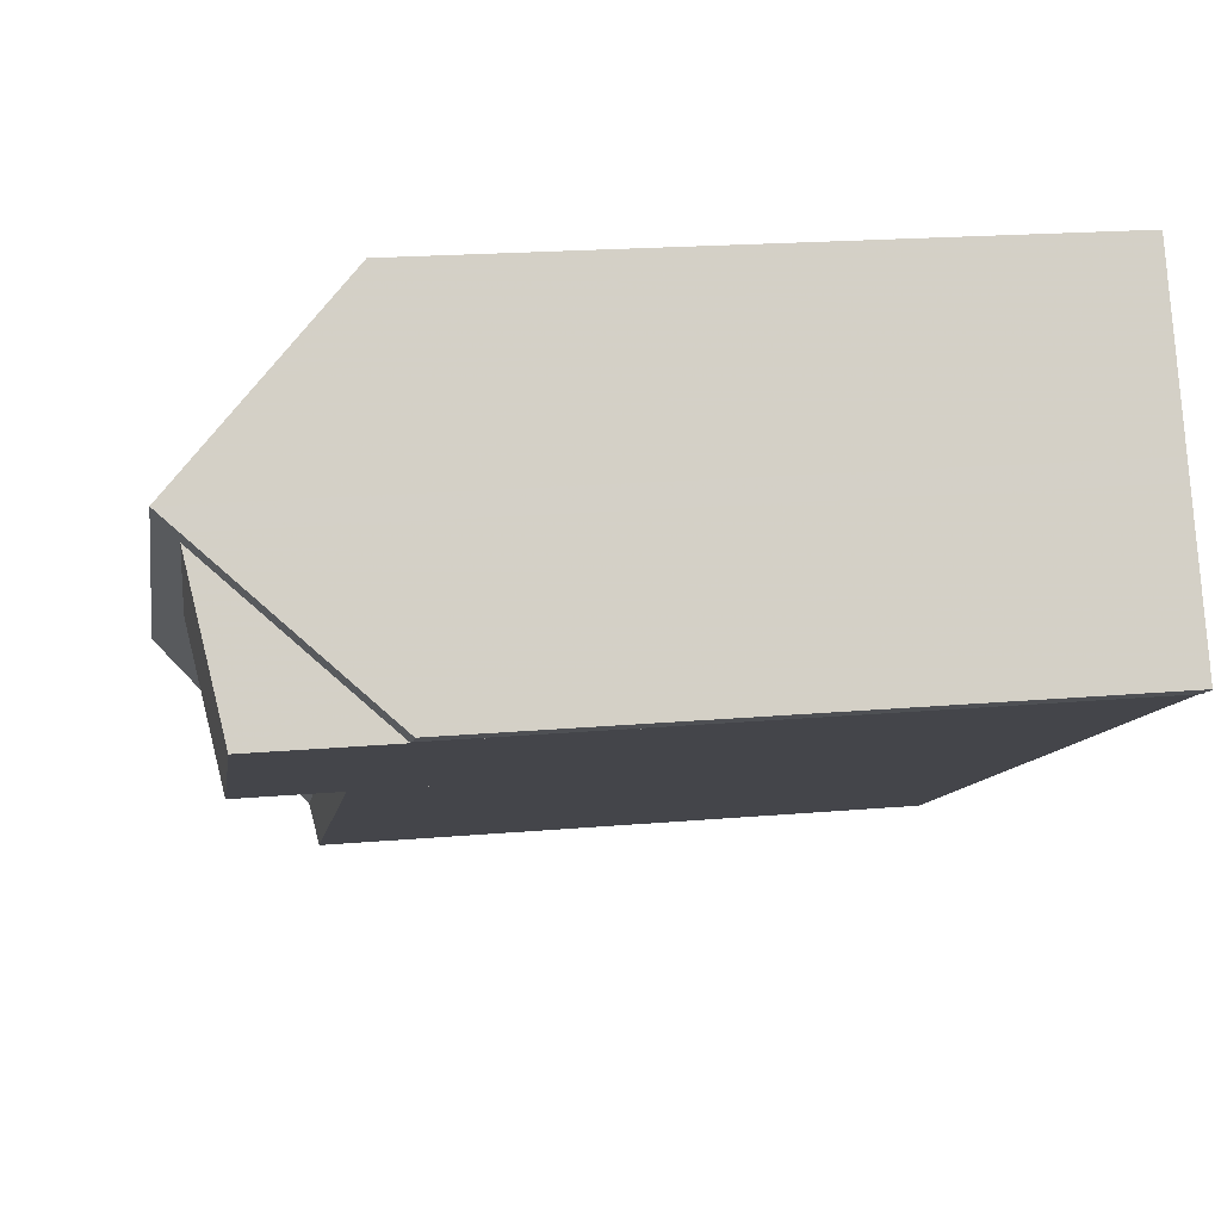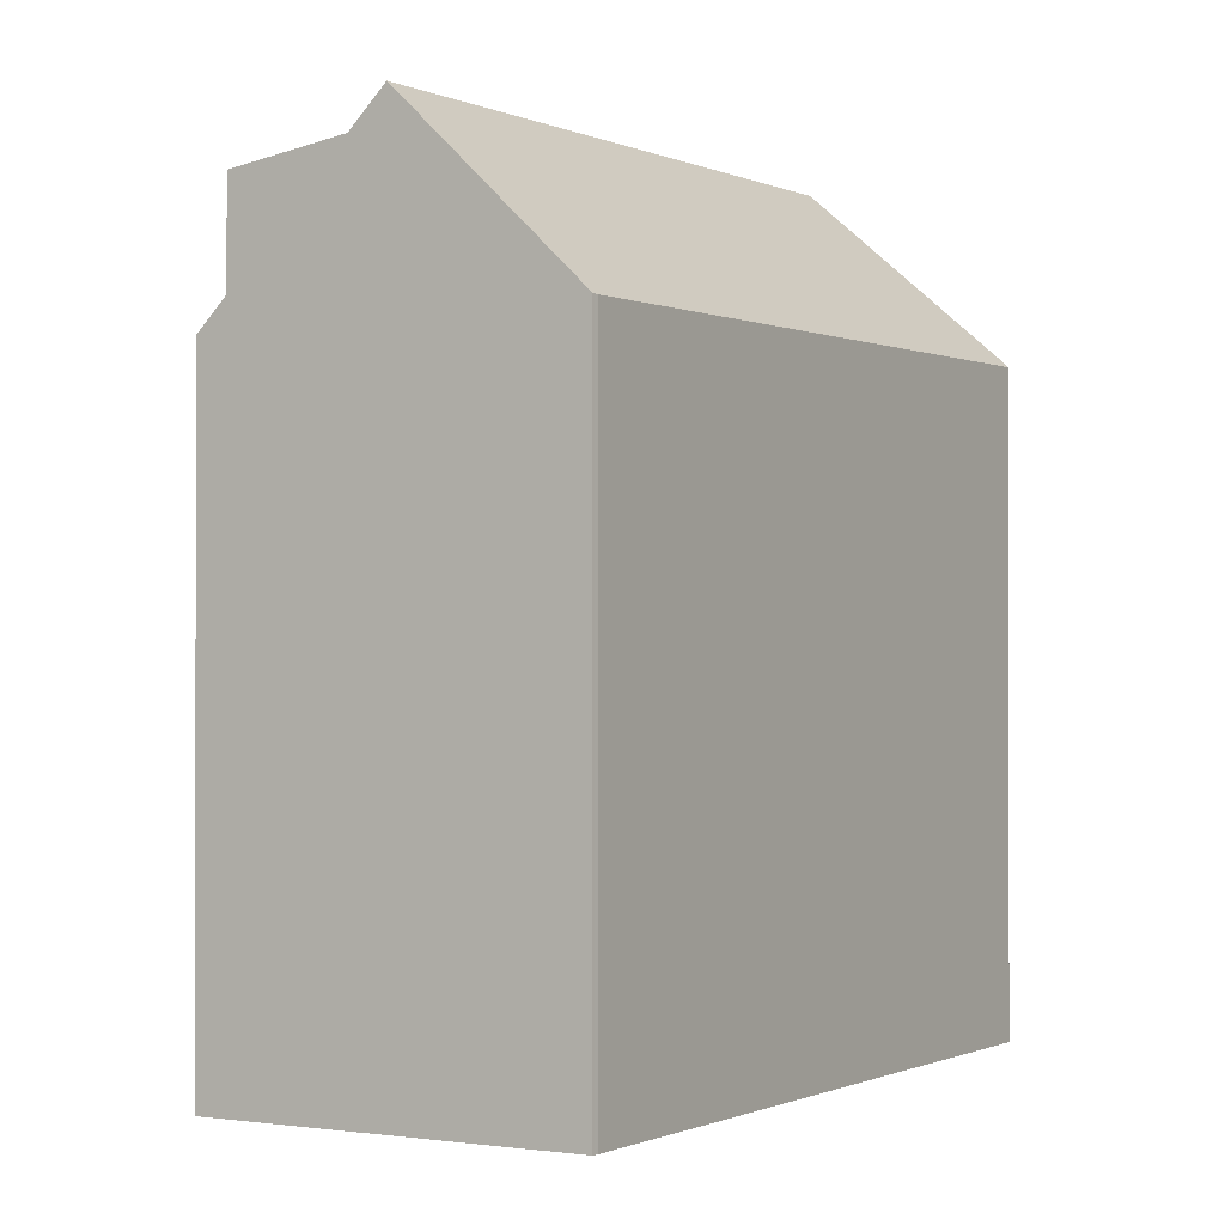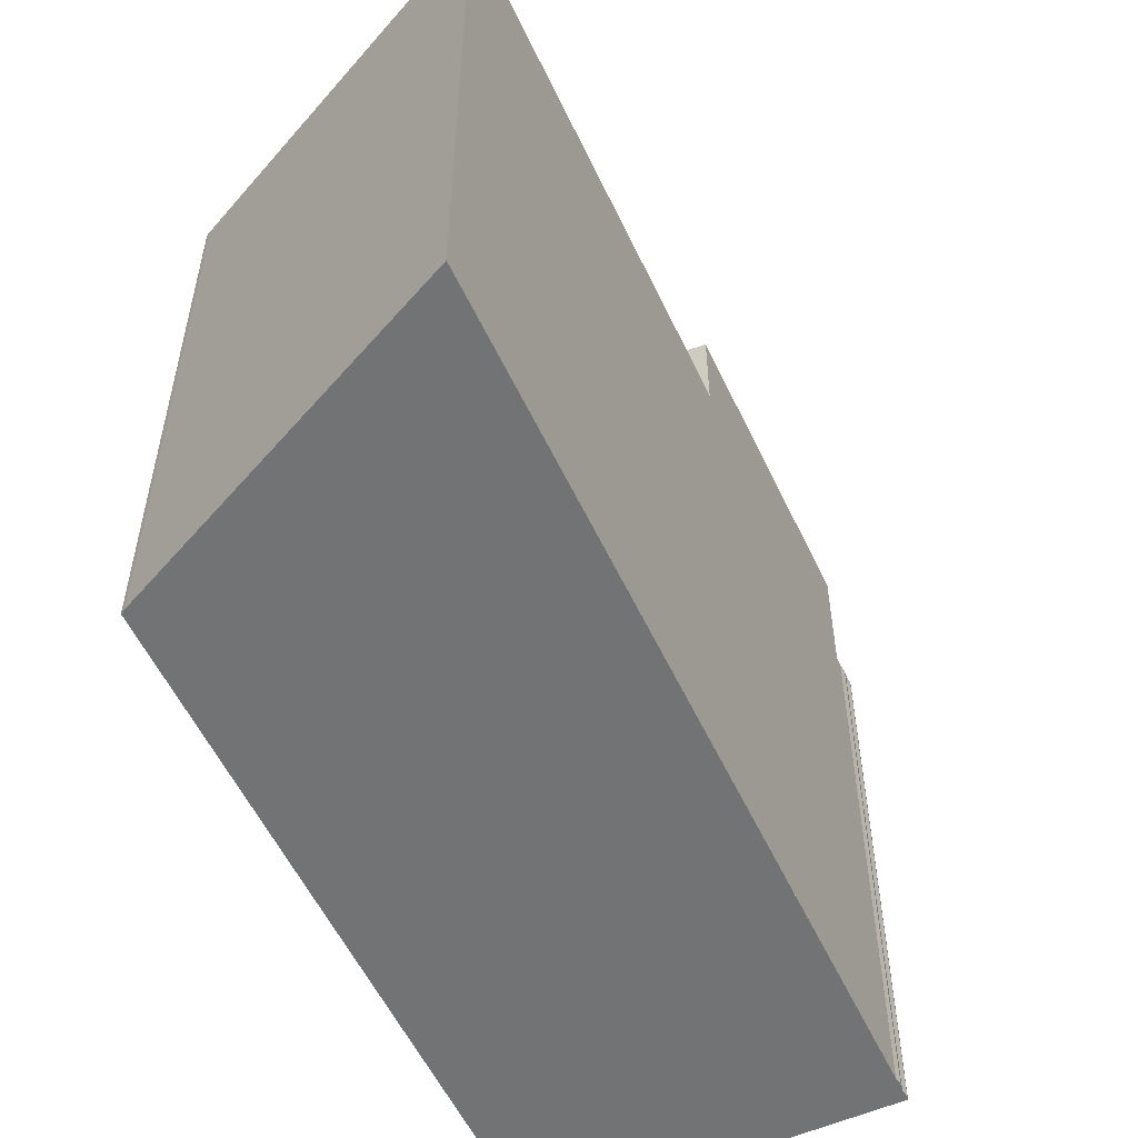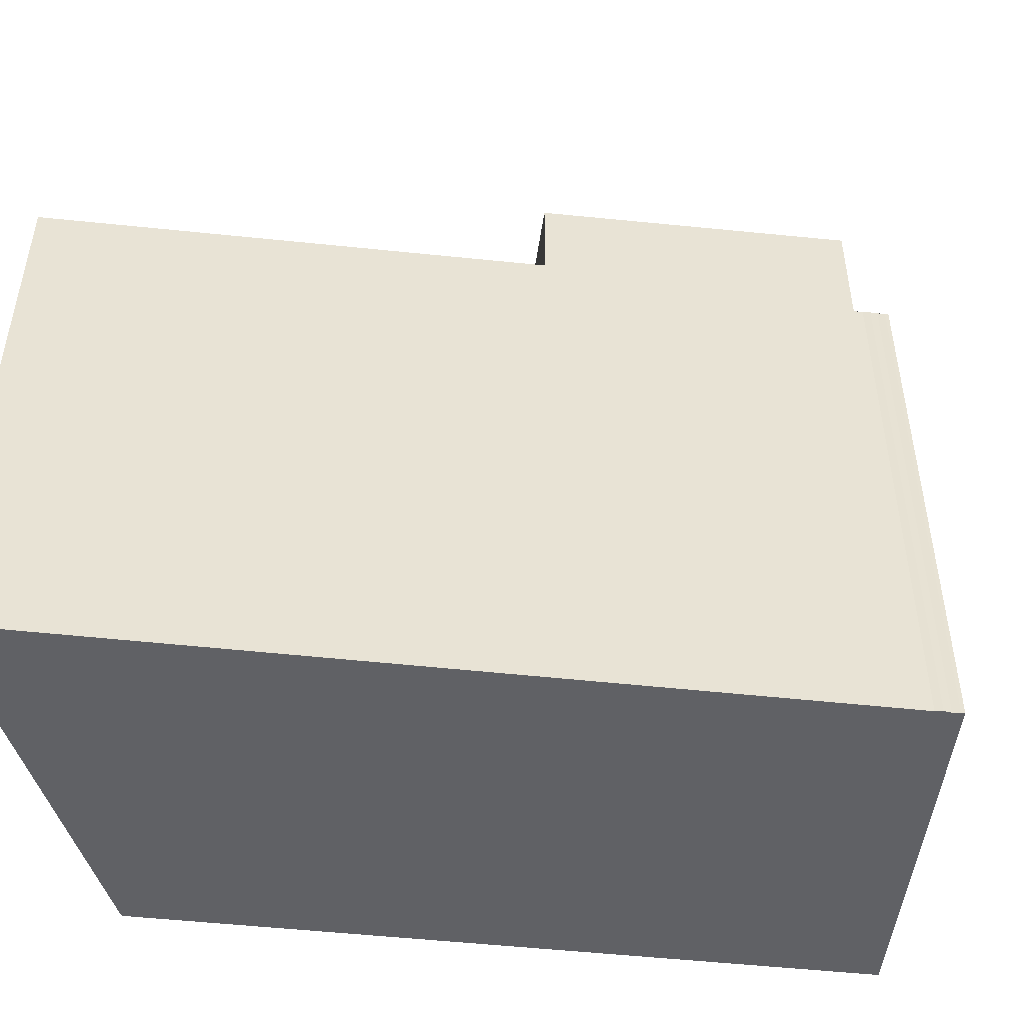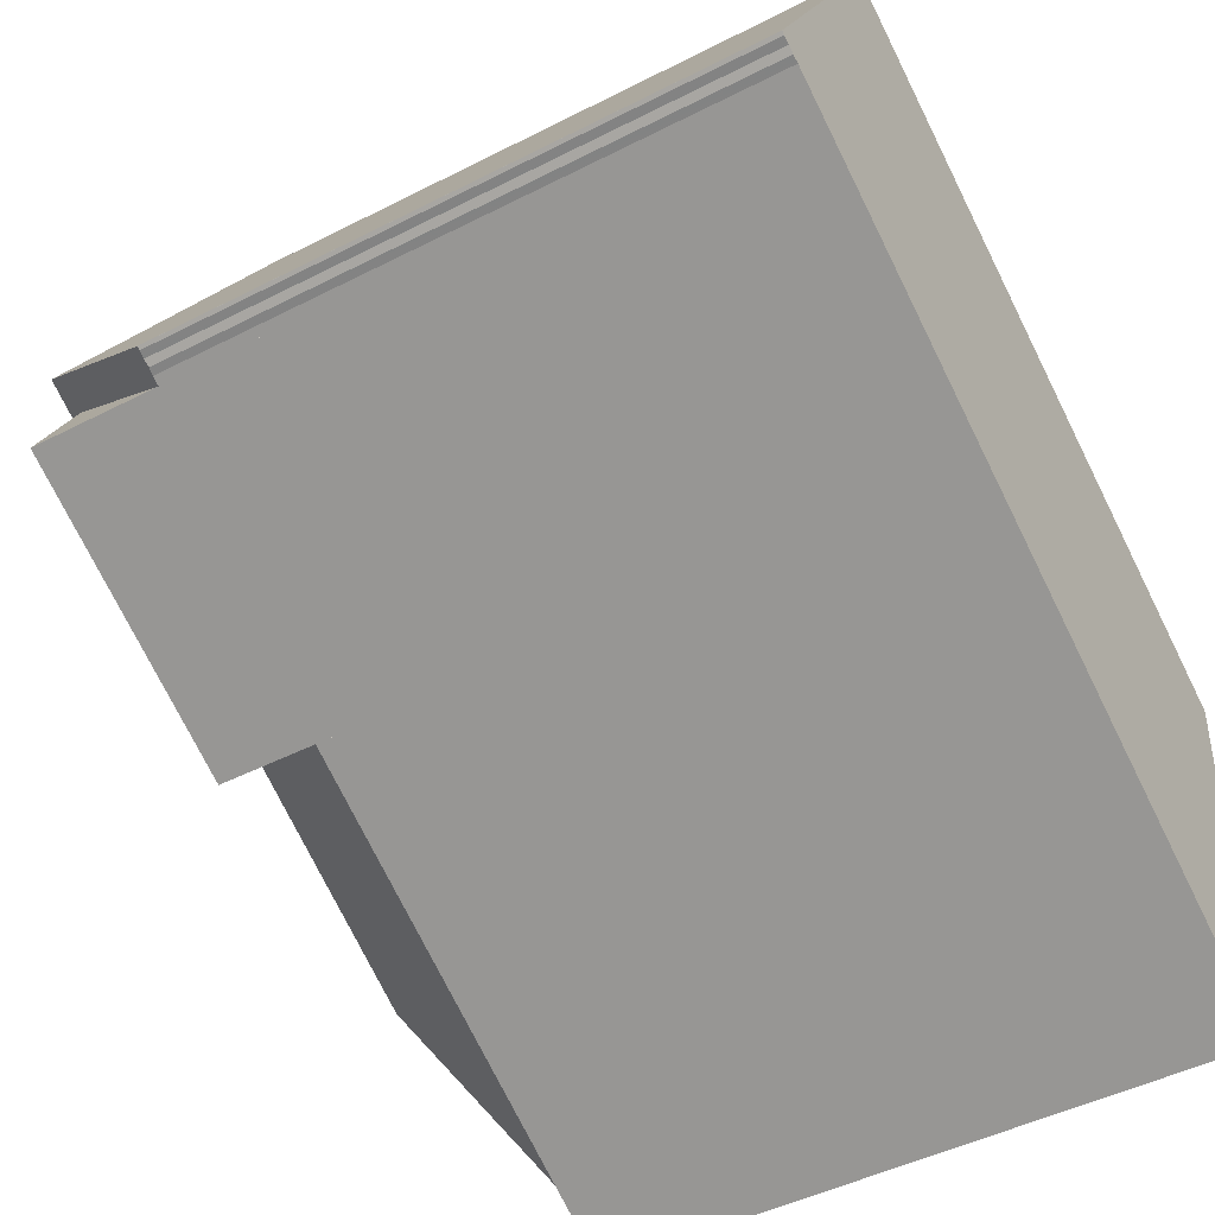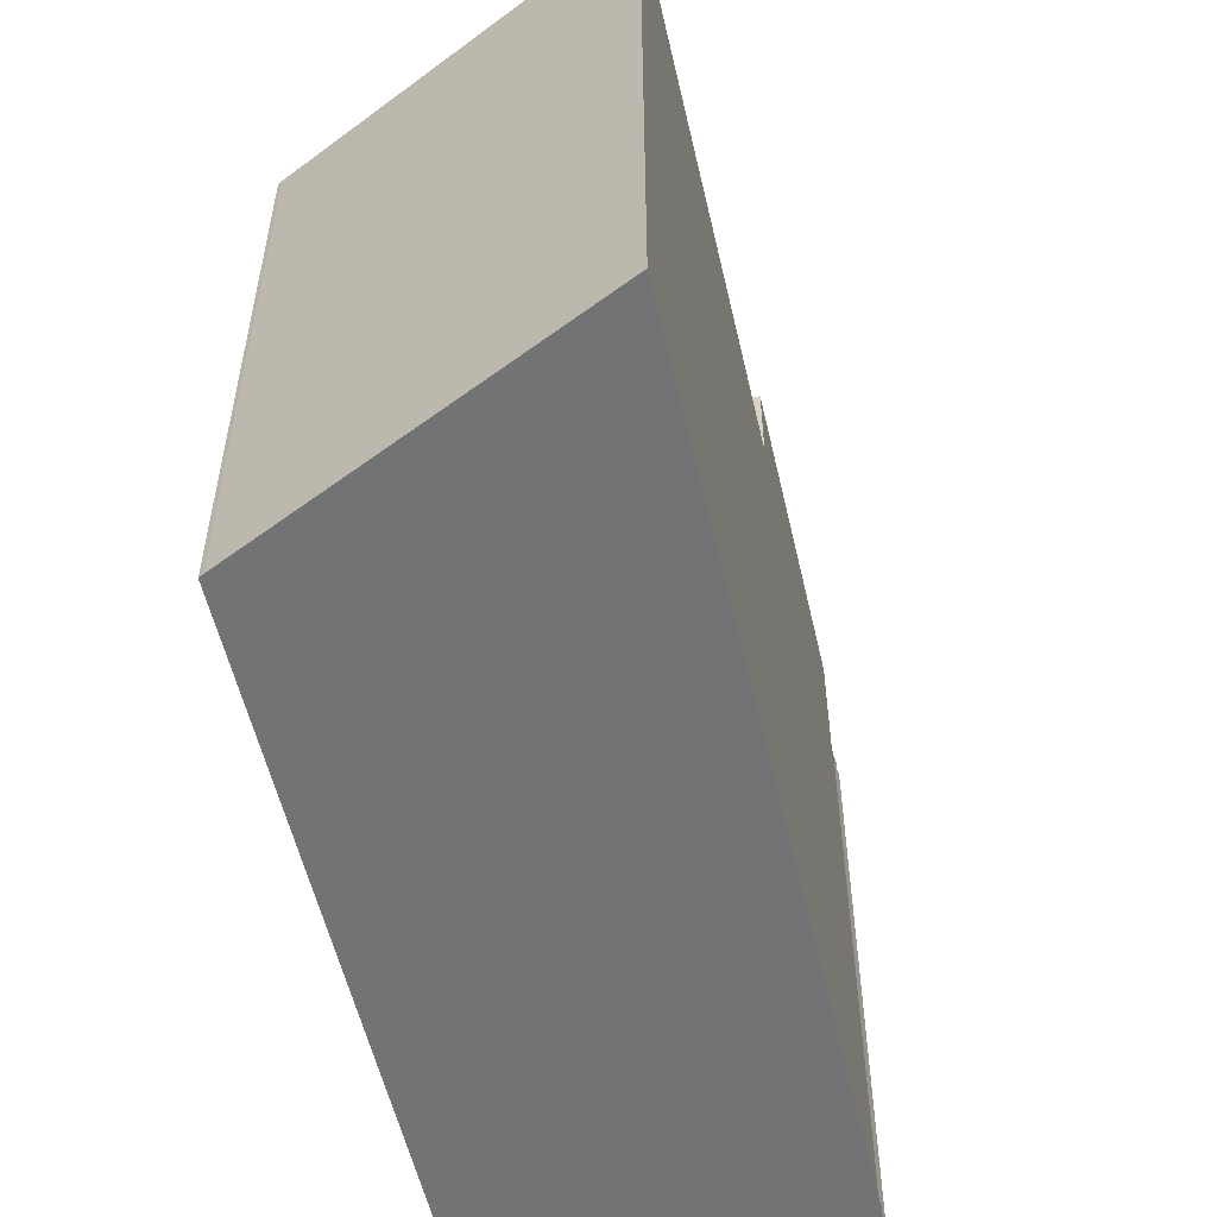
<metadata>
{"format":"obj","ext":"obj","renderer":"f3d","projection":"perspective","resolution":1024,"background":"white","views":[{"elev":19.1,"azim":80.5,"up":"+Y"},{"elev":-0.7,"azim":149.0,"up":"+Z"},{"elev":-55.8,"azim":-37.0,"up":"+Z"},{"elev":-49.9,"azim":21.2,"up":"+Z"},{"elev":-46.5,"azim":120.3,"up":"+Y"},{"elev":-55.9,"azim":-49.0,"up":"+Z"}]}
</metadata>
<code>
v 76.52 -1632 7.59
v 76.59 -1632 7.598
v 68.59 -1636 7.658
v 78.69 -1636 7.456
v 78.65 -1636 7.447
v 78.55 -1636 7.462
v 78.48 -1636 7.443
v 78.38 -1636 7.459
v 68.85 -1641 7.726
v 68.59 -1636 7.688
v 77.64 -1634 9.684
v 77.55 -1633 9.503
v 77.08 -1633 8.567
v 69.27 -1637 8.519
v 68.59 -1636 7.689
v 70.01 -1637 9.408
v 77.64 -1634 9.684
v 68.59 -1636 7.689
v 70.24 -1637 9.682
v 68.83 -1640 7.722
v 78.28 -1636 7.457
v 70.01 -1637 9.408
v 69.96 -1638 9.292
v 77.35 -1634 9.423
v 73.76 -1636 9.359
v 77.76 -1634 9.43
v 78.28 -1636 9.104
v 74.68 -1638 9.044
v 69.27 -1637 8.519
v 68.92 -1640 7.849
v 78.05 -1635 7.934
v 74.45 -1637 7.9
v 68.86 -1641 7.739
v 78.28 -1636 7.832
v 74.68 -1638 7.796
v 78.46 -1635 7.938
v 70.24 -1637 9.682
v 70.24 -1637 9.682
v 69.96 -1638 9.292
v 68.86 -1641 7.739
v 68.92 -1640 7.849
v 68.92 -1640 7.849
v 75.89 -1637 9.064
v 68.86 -1641 7.742
v 68.85 -1641 7.726
v 68.86 -1641 7.742
v 74.67 -1638 7.797
v 74.67 -1638 9.045
v 78.69 -1636 7.456
v 78.6 -1636 7.455
v 78.52 -1636 7.455
v 78.41 -1636 7.454
v 76.53 -1632 7.592
v 68.59 -1636 7.66
v 77.23 -1634 9.684
v 77.14 -1634 9.497
v 76.67 -1633 8.564
v 76.18 -1632 7.595
v 76.18 -1632 7.593
v 77.35 -1634 9.423
v 77.23 -1634 9.684
v 78.28 -1636 9.104
v 77.35 -1634 9.423
v 78.05 -1635 7.934
v 78.28 -1636 7.457
v 77.61 -1634 9.684
v 77.52 -1633 9.502
v 77.05 -1633 8.566
v 77.73 -1634 9.429
v 77.61 -1634 9.684
v 78.43 -1635 7.937
v 78.66 -1636 7.456
v 78.66 -1636 7.45
v 76.57 -1632 7.595
v 74.68 -1638 9.044
v 74.67 -1638 9.045
v 74.68 -1638 7.796
v 74.67 -1638 7.797
v 73.61 -1636 9.683
v 73.49 -1635 9.452
v 73.04 -1635 8.542
v 72.58 -1634 7.626
v 72.58 -1634 7.624
v 73.76 -1636 9.359
v 73.61 -1636 9.683
v 73.76 -1636 9.359
v 74.45 -1637 7.9
v 74.45 -1637 7.9
v 68.91 -1640 7.834
v 68.68 -1636 7.801
v 68.68 -1636 7.801
v 68.91 -1640 7.834
v 68.91 -1640 7.834
v 68.94 -1641 7.743
v 68.94 -1641 7.739
v 68.67 -1636 7.657
v 68.67 -1636 7.659
v 76.53 -1632 7.592
v 76.52 -1632 7.59
v 76.52 -1632 8.882e-16
v 76.53 -1632 0
v 77.08 -1633 8.567
v 76.59 -1632 7.598
v 76.59 -1632 0
v 77.08 -1633 0
v 68.67 -1636 7.657
v 68.59 -1636 7.658
v 68.59 -1636 -8.882e-16
v 68.67 -1636 0
v 78.69 -1636 7.456
v 78.69 -1636 7.456
v 78.69 -1636 0
v 78.69 -1636 8.882e-16
v 78.6 -1636 7.455
v 78.65 -1636 7.447
v 78.65 -1636 -8.882e-16
v 78.6 -1636 8.882e-16
v 78.52 -1636 7.455
v 78.55 -1636 7.462
v 78.55 -1636 0
v 78.52 -1636 0
v 78.41 -1636 7.454
v 78.48 -1636 7.443
v 78.48 -1636 0
v 78.41 -1636 0
v 78.28 -1636 7.457
v 78.38 -1636 7.459
v 78.38 -1636 0
v 78.28 -1636 0
v 68.85 -1641 7.726
v 68.85 -1641 7.726
v 68.85 -1641 8.882e-16
v 68.85 -1641 0
v 68.59 -1636 7.689
v 68.59 -1636 7.688
v 68.59 -1636 -8.882e-16
v 68.59 -1636 -8.882e-16
v 77.64 -1634 9.684
v 77.55 -1633 9.503
v 77.55 -1633 0
v 77.64 -1634 0
v 77.55 -1633 9.503
v 77.08 -1633 8.567
v 77.08 -1633 0
v 77.55 -1633 0
v 68.59 -1636 7.66
v 68.59 -1636 7.689
v 68.59 -1636 -8.882e-16
v 68.59 -1636 0
v 77.76 -1634 9.43
v 77.64 -1634 9.684
v 77.64 -1634 0
v 77.76 -1634 0
v 68.59 -1636 7.688
v 68.83 -1640 7.722
v 68.83 -1640 0
v 68.59 -1636 -8.882e-16
v 78.46 -1635 7.938
v 77.76 -1634 9.43
v 77.76 -1634 0
v 78.46 -1635 8.882e-16
v 68.85 -1641 7.726
v 68.86 -1641 7.739
v 68.86 -1641 8.882e-16
v 68.85 -1641 8.882e-16
v 78.69 -1636 7.456
v 78.46 -1635 7.938
v 78.46 -1635 8.882e-16
v 78.69 -1636 0
v 74.68 -1638 9.044
v 75.89 -1637 9.064
v 75.89 -1637 0
v 74.68 -1638 0
v 68.83 -1640 7.722
v 68.85 -1641 7.726
v 68.85 -1641 0
v 68.83 -1640 0
v 78.66 -1636 7.45
v 78.69 -1636 7.456
v 78.69 -1636 8.882e-16
v 78.66 -1636 0
v 78.55 -1636 7.462
v 78.6 -1636 7.455
v 78.6 -1636 8.882e-16
v 78.55 -1636 0
v 78.48 -1636 7.443
v 78.52 -1636 7.455
v 78.52 -1636 0
v 78.48 -1636 0
v 78.38 -1636 7.459
v 78.41 -1636 7.454
v 78.41 -1636 0
v 78.38 -1636 0
v 76.57 -1632 7.595
v 76.53 -1632 7.592
v 76.53 -1632 0
v 76.57 -1632 8.882e-16
v 68.59 -1636 7.658
v 68.59 -1636 7.66
v 68.59 -1636 0
v 68.59 -1636 -8.882e-16
v 76.52 -1632 7.59
v 76.18 -1632 7.593
v 76.18 -1632 0
v 76.52 -1632 8.882e-16
v 75.89 -1637 9.064
v 78.28 -1636 9.104
v 78.28 -1636 0
v 75.89 -1637 0
v 78.65 -1636 7.447
v 78.66 -1636 7.45
v 78.66 -1636 0
v 78.65 -1636 -8.882e-16
v 76.59 -1632 7.598
v 76.57 -1632 7.595
v 76.57 -1632 8.882e-16
v 76.59 -1632 0
v 68.94 -1641 7.739
v 74.68 -1638 7.796
v 74.68 -1638 -8.882e-16
v 68.94 -1641 0
v 76.18 -1632 7.593
v 72.58 -1634 7.624
v 72.58 -1634 -8.882e-16
v 76.18 -1632 0
v 68.86 -1641 7.739
v 68.94 -1641 7.739
v 68.94 -1641 0
v 68.86 -1641 8.882e-16
v 72.58 -1634 7.624
v 68.67 -1636 7.657
v 68.67 -1636 0
v 72.58 -1634 -8.882e-16
v 76.52 -1632 0
v 76.59 -1632 0
v 78.69 -1636 0
v 78.65 -1636 0
v 78.55 -1636 0
v 78.48 -1636 0
v 78.38 -1636 0
v 68.85 -1641 0
v 68.59 -1636 0
v 68.59 -1636 0
f 90 29 30 89
f 67 12 11 66
f 68 13 12 67
f 59 1 53 58
f 70 17 26 69
f 46 33 9 45
f 34 21 31
f 22 19 23
f 69 26 36 71
f 29 22 23 30
f 31 24 27 34
f 48 28 35 47
f 71 36 4 49 72
f 76 43 75
f 89 30 93
f 47 32 25 48
f 72 49 73
f 51 7 52
f 74 2 13 68
f 80 56 55 79
f 81 57 56 80
f 83 59 58 82
f 85 61 60 84
f 86 63 62 43 76
f 82 58 57 81
f 66 55 56 67
f 67 56 57 68
f 69 60 61 70
f 71 64 60 69
f 72 50 6 51 52 8 65 64 71
f 73 5 50 72
f 68 57 58 53 74
f 95 40 44 94
f 79 37 16 80
f 80 16 14 81
f 97 54 3 96
f 84 39 38 85
f 94 44 92
f 88 42 39 84
f 91 15 54 97
f 89 20 10 18 90
f 93 46 45 20 89
f 94 78 77 95
f 96 83 82 97
f 92 41 87 78 94
f 97 82 81 14 91
f 99 100 101 98
f 103 104 105 102
f 107 108 109 106
f 111 112 113 110
f 115 116 117 114
f 119 120 121 118
f 123 124 125 122
f 127 128 129 126
f 131 132 133 130
f 135 136 137 134
f 139 140 141 138
f 143 144 145 142
f 147 148 149 146
f 151 152 153 150
f 155 156 157 154
f 159 160 161 158
f 163 164 165 162
f 167 168 169 166
f 171 172 173 170
f 175 176 177 174
f 179 180 181 178
f 183 184 185 182
f 187 188 189 186
f 191 192 193 190
f 195 196 197 194
f 199 200 201 198
f 203 204 205 202
f 207 208 209 206
f 211 212 213 210
f 215 216 217 214
f 219 220 221 218
f 223 224 225 222
f 227 228 229 226
f 231 232 233 230
f 235 236 237 238 239 240 241 242 243 234

</code>
